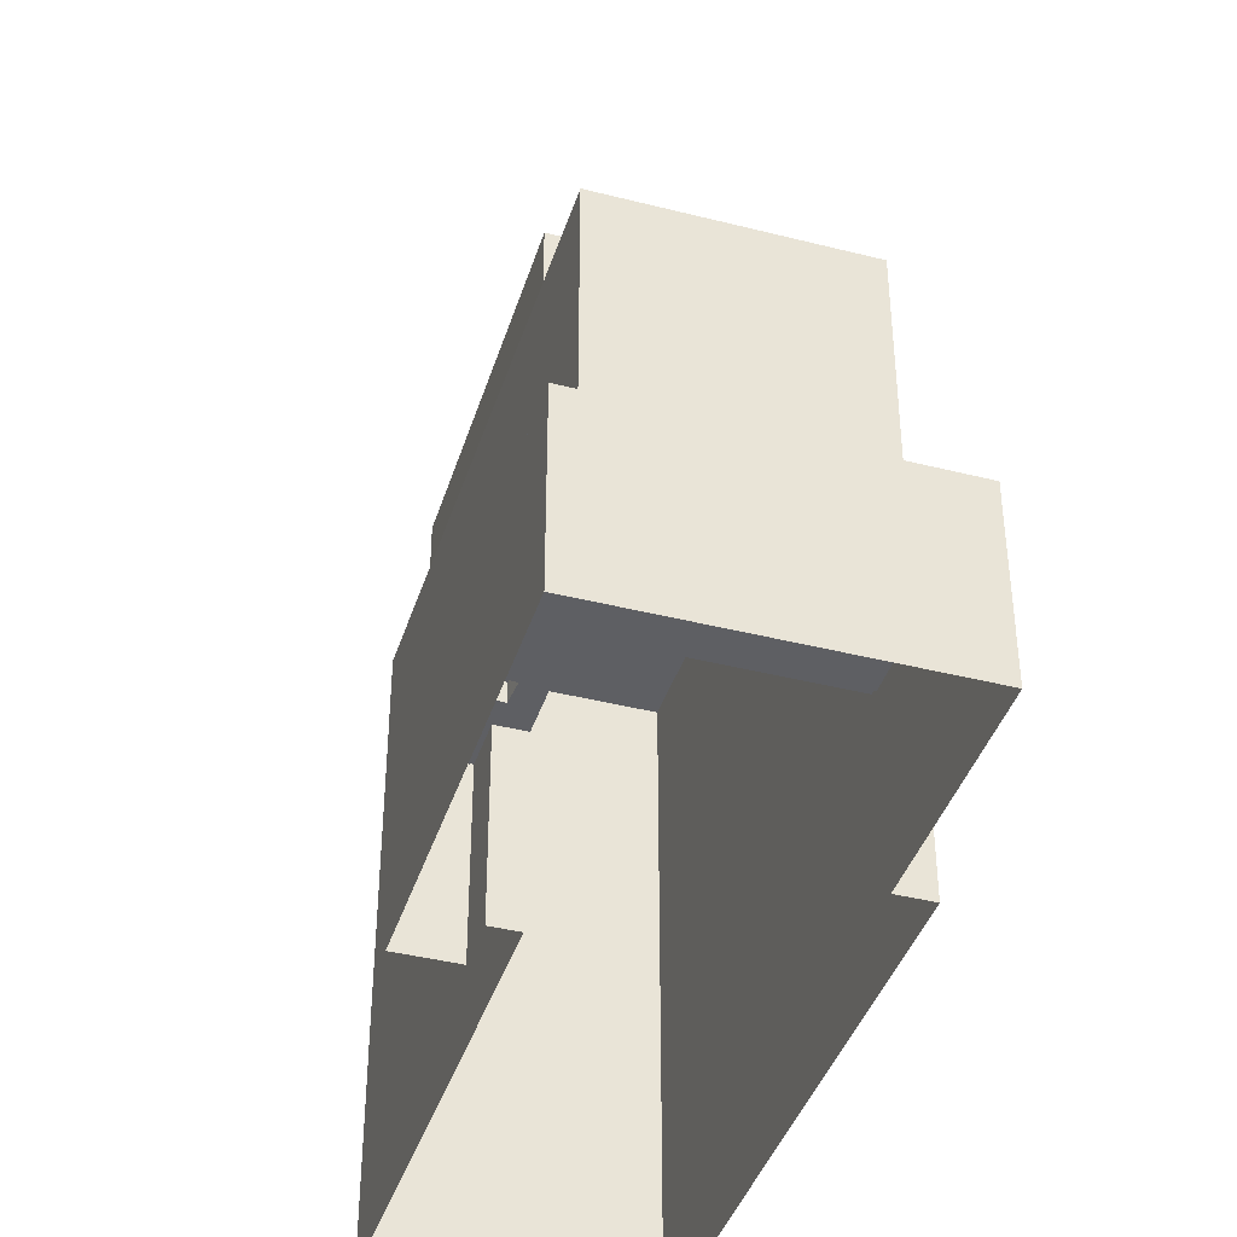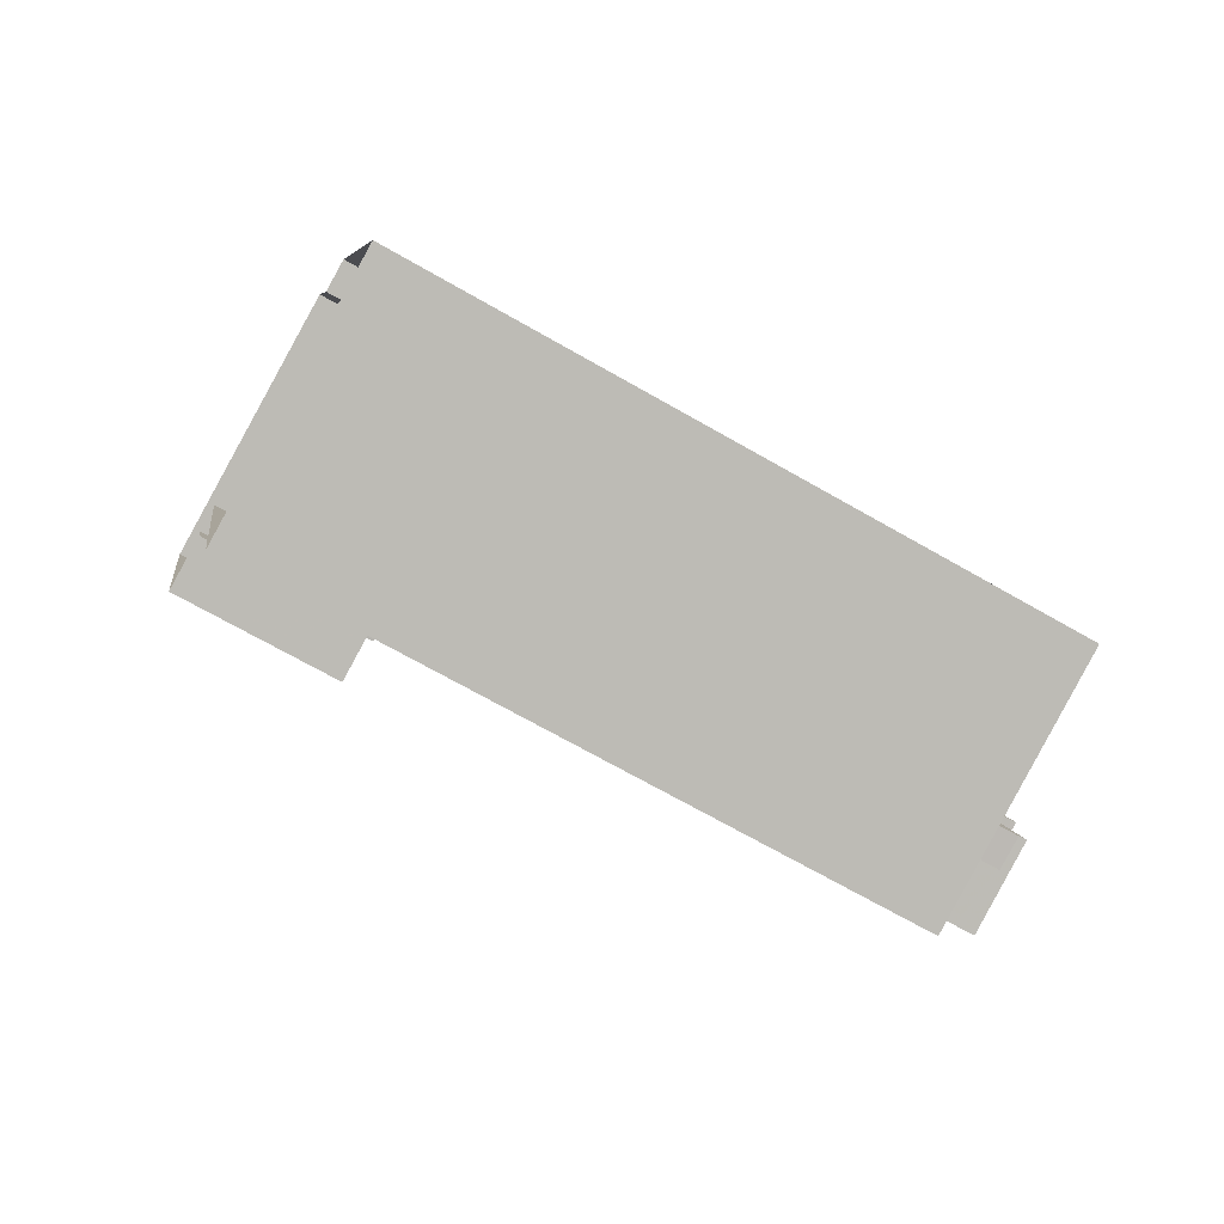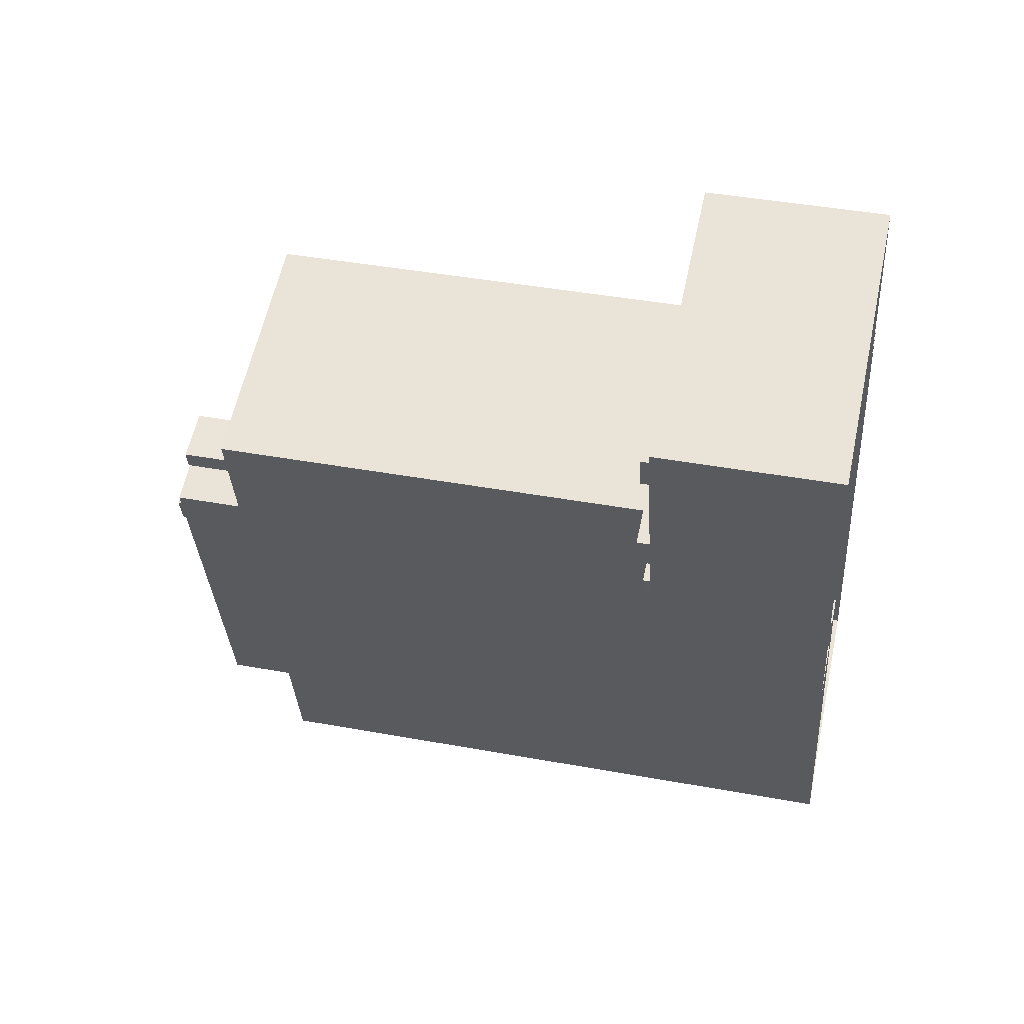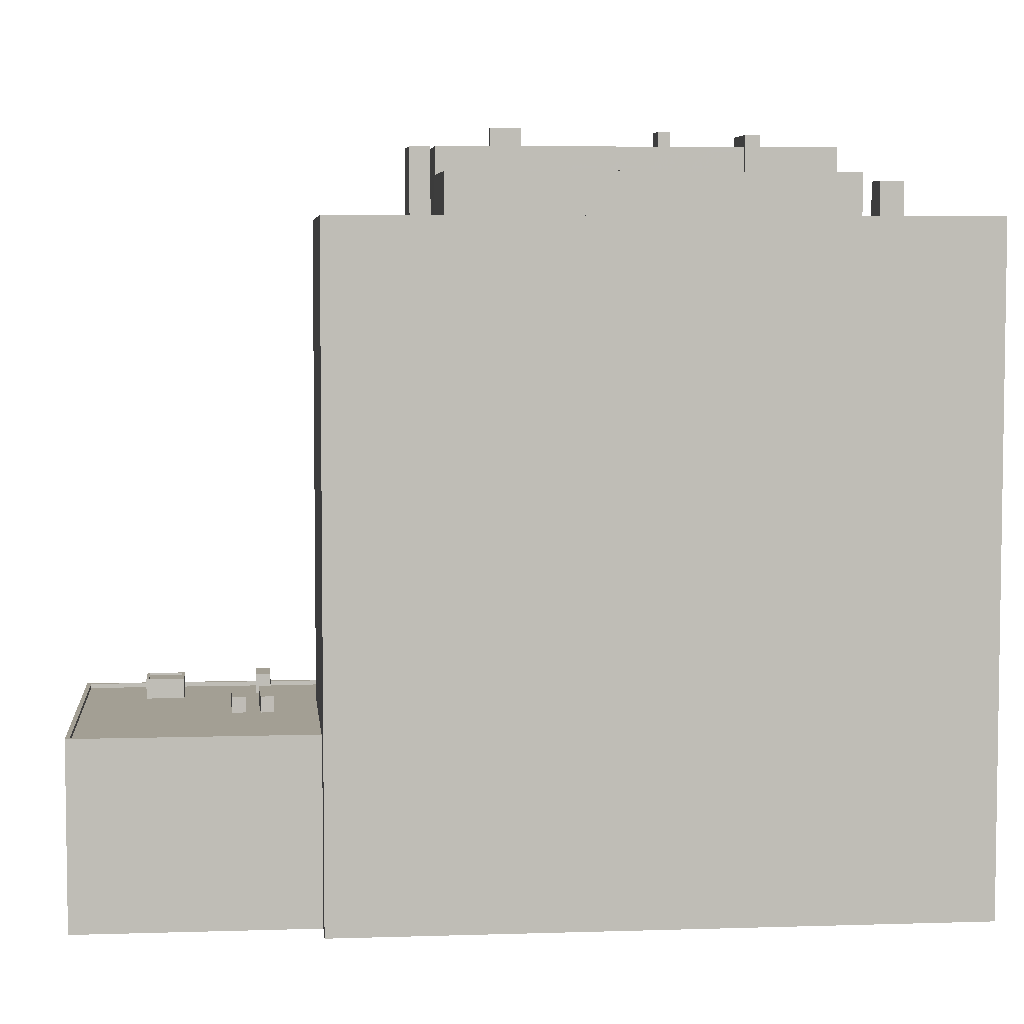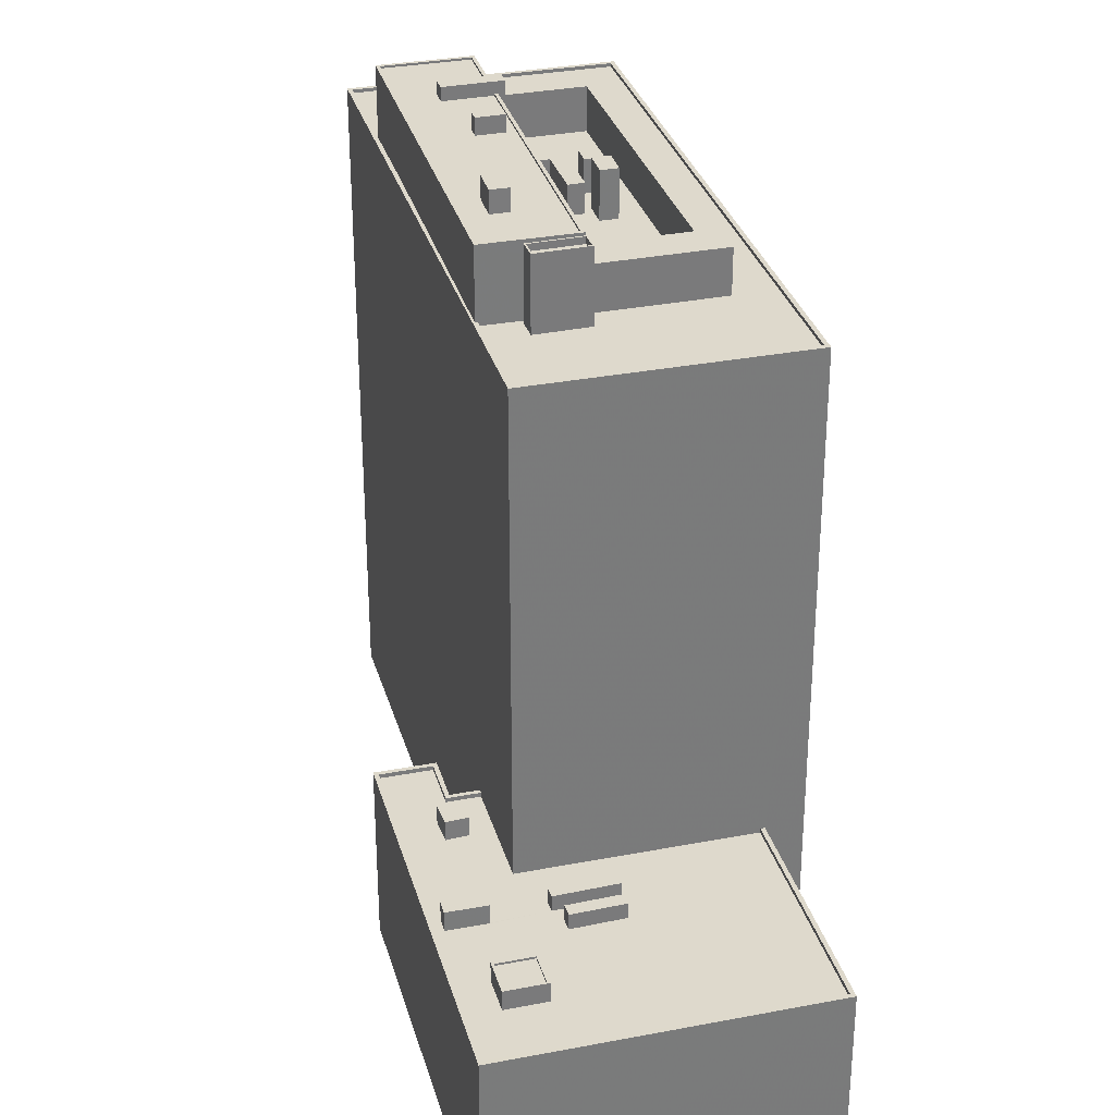
<metadata>
{"format":"obj","ext":"obj","renderer":"f3d","projection":"perspective","resolution":1024,"background":"white","views":[{"elev":-40.8,"azim":147.0,"up":"+Z"},{"elev":-70.0,"azim":-119.8,"up":"+Y"},{"elev":42.1,"azim":102.4,"up":"+Y"},{"elev":5.4,"azim":-111.5,"up":"+Z"},{"elev":31.9,"azim":149.1,"up":"+Z"}]}
</metadata>
<code>
v -6094 -3.505e+04 3.181
v -6110 -3.511e+04 3.178
v -6140 -3.51e+04 3.177
v -6120 -3.503e+04 3.18
v -6116 -3.503e+04 3.18
v -6085 -3.506e+04 3.181
v -6092 -3.506e+04 3.18
v -6091 -3.505e+04 3.181
v -6073 -3.501e+04 3.183
v -6108 -3.5e+04 3.181
v -6115 -3.508e+04 89.8
v -6115 -3.508e+04 89.8
v -6109 -3.509e+04 89.8
v -6108 -3.508e+04 89.8
v -6116 -3.507e+04 83.37
v -6118 -3.508e+04 83.37
v -6114 -3.508e+04 83.37
v -6115 -3.508e+04 83.37
v -6115 -3.508e+04 83.37
v -6116 -3.507e+04 83.37
v -6115 -3.508e+04 83.37
v -6114 -3.507e+04 83.37
v -6112 -3.508e+04 83.37
v -6114 -3.508e+04 83.37
v -6112 -3.505e+04 79.89
v -6116 -3.507e+04 79.89
v -6105 -3.505e+04 79.89
v -6114 -3.507e+04 79.89
v -6112 -3.508e+04 79.89
v -6119 -3.507e+04 79.89
v -6121 -3.508e+04 79.89
v -6118 -3.508e+04 79.89
v -6115 -3.508e+04 79.89
v -6114 -3.508e+04 79.89
v -6119 -3.507e+04 79.89
v -6116 -3.507e+04 79.89
v -6117 -3.507e+04 79.89
v -6117 -3.507e+04 79.89
v -6116 -3.507e+04 79.89
v -6125 -3.508e+04 79.89
v -6121 -3.507e+04 79.89
v -6118 -3.506e+04 79.89
v -6117 -3.505e+04 79.89
v -6120 -3.507e+04 79.89
v -6119 -3.507e+04 79.89
v -6111 -3.505e+04 79.89
v -6107 -3.503e+04 79.89
v -6119 -3.504e+04 79.89
v -6120 -3.503e+04 79.89
v -6133 -3.508e+04 79.89
v -6128 -3.508e+04 79.89
v -6104 -3.505e+04 79.89
v -6104 -3.505e+04 79.89
v -6098 -3.505e+04 79.89
v -6098 -3.505e+04 79.89
v -6104 -3.505e+04 79.89
v -6104 -3.505e+04 79.89
v -6095 -3.504e+04 79.89
v -6097 -3.505e+04 79.89
v -6091 -3.504e+04 79.89
v -6094 -3.505e+04 79.89
v -6131 -3.509e+04 79.89
v -6137 -3.509e+04 79.89
v -6107 -3.51e+04 79.89
v -6108 -3.51e+04 79.89
v -6104 -3.509e+04 79.89
v -6115 -3.51e+04 79.89
v -6119 -3.51e+04 79.89
v -6117 -3.509e+04 79.89
v -6117 -3.509e+04 79.89
v -6139 -3.51e+04 79.88
v -6119 -3.51e+04 79.89
v -6116 -3.51e+04 79.89
v -6110 -3.511e+04 79.89
v -6127 -3.509e+04 79.89
v -6115 -3.508e+04 79.89
v -6116 -3.509e+04 79.89
v -6115 -3.508e+04 79.89
v -6115 -3.508e+04 79.89
v -6115 -3.508e+04 79.89
v -6120 -3.503e+04 80.29
v -6090 -3.504e+04 80.29
v -6120 -3.503e+04 80.29
v -6091 -3.504e+04 80.29
v -6110 -3.511e+04 80.29
v -6110 -3.511e+04 80.29
v -6104 -3.509e+04 80.29
v -6094 -3.505e+04 80.29
v -6094 -3.505e+04 80.29
v -6139 -3.51e+04 80.28
v -6140 -3.51e+04 80.28
v -6117 -3.509e+04 85.12
v -6116 -3.509e+04 85.12
v -6127 -3.509e+04 85.12
v -6131 -3.509e+04 85.12
v -6104 -3.505e+04 85.12
v -6104 -3.505e+04 85.12
v -6104 -3.505e+04 85.12
v -6117 -3.505e+04 85.12
v -6119 -3.504e+04 85.12
v -6105 -3.505e+04 85.12
v -6119 -3.507e+04 83.78
v -6121 -3.507e+04 83.78
v -6119 -3.507e+04 83.78
v -6120 -3.507e+04 83.78
v -6116 -3.507e+04 85.53
v -6119 -3.507e+04 85.53
v -6117 -3.507e+04 85.53
v -6118 -3.506e+04 85.53
v -6098 -3.505e+04 87.59
v -6098 -3.505e+04 87.59
v -6103 -3.505e+04 87.59
v -6104 -3.505e+04 87.59
v -6098 -3.505e+04 88.39
v -6097 -3.505e+04 88.39
v -6104 -3.505e+04 88.39
v -6103 -3.505e+04 88.39
v -6098 -3.505e+04 88.39
v -6098 -3.505e+04 88.39
v -6104 -3.505e+04 88.39
v -6104 -3.505e+04 88.39
v -6119 -3.51e+04 84.73
v -6119 -3.51e+04 84.73
v -6116 -3.51e+04 84.73
v -6115 -3.51e+04 84.73
v -6111 -3.507e+04 88.22
v -6114 -3.508e+04 88.22
v -6110 -3.507e+04 88.22
v -6110 -3.507e+04 88.22
v -6114 -3.508e+04 88.22
v -6117 -3.509e+04 88.22
v -6109 -3.509e+04 88.22
v -6110 -3.509e+04 88.22
v -6104 -3.507e+04 88.22
v -6108 -3.508e+04 88.22
v -6107 -3.507e+04 88.22
v -6107 -3.508e+04 88.22
v -6107 -3.509e+04 88.22
v -6094 -3.505e+04 88.22
v -6097 -3.505e+04 88.22
v -6099 -3.506e+04 88.22
v -6100 -3.506e+04 88.22
v -6102 -3.506e+04 88.22
v -6104 -3.505e+04 88.22
v -6101 -3.506e+04 88.22
v -6107 -3.51e+04 88.47
v -6107 -3.509e+04 88.47
v -6117 -3.509e+04 88.47
v -6094 -3.505e+04 88.47
v -6094 -3.505e+04 88.47
v -6117 -3.509e+04 88.47
v -6115 -3.508e+04 88.47
v -6114 -3.508e+04 88.47
v -6104 -3.505e+04 88.47
v -6104 -3.505e+04 88.47
v -6114 -3.508e+04 88.47
v -6114 -3.508e+04 88.47
v -6110 -3.507e+04 90.2
v -6107 -3.508e+04 90.2
v -6107 -3.507e+04 90.2
v -6110 -3.507e+04 90.2
v -6099 -3.506e+04 90.8
v -6102 -3.506e+04 90.8
v -6100 -3.506e+04 90.8
v -6101 -3.506e+04 90.8
v -6084 -3.503e+04 24.08
v -6090 -3.504e+04 24.07
v -6087 -3.505e+04 24.07
v -6090 -3.505e+04 24.07
v -6092 -3.506e+04 24.07
v -6089 -3.506e+04 24.07
v -6084 -3.503e+04 24.08
v -6090 -3.503e+04 24.07
v -6085 -3.503e+04 24.07
v -6087 -3.505e+04 24.07
v -6098 -3.503e+04 24.07
v -6114 -3.503e+04 24.07
v -6115 -3.503e+04 24.07
v -6097 -3.503e+04 24.07
v -6089 -3.505e+04 24.07
v -6090 -3.505e+04 24.07
v -6094 -3.505e+04 24.07
v -6091 -3.503e+04 24.07
v -6079 -3.502e+04 24.08
v -6080 -3.501e+04 24.08
v -6081 -3.502e+04 24.08
v -6073 -3.501e+04 24.08
v -6082 -3.502e+04 24.08
v -6083 -3.503e+04 24.08
v -6080 -3.502e+04 24.08
v -6080 -3.504e+04 24.08
v -6086 -3.506e+04 24.07
v -6084 -3.503e+04 24.08
v -6080 -3.503e+04 24.08
v -6083 -3.502e+04 24.08
v -6108 -3.5e+04 24.07
v -6113 -3.502e+04 24.07
v -6096 -3.503e+04 24.07
v -6084 -3.502e+04 24.08
v -6090 -3.503e+04 24.07
v -6084 -3.503e+04 24.08
v -6091 -3.503e+04 24.07
v -6097 -3.503e+04 24.07
v -6092 -3.506e+04 24.57
v -6085 -3.506e+04 24.57
v -6092 -3.506e+04 24.57
v -6073 -3.501e+04 24.58
v -6086 -3.506e+04 24.57
v -6116 -3.503e+04 24.57
v -6108 -3.5e+04 24.57
v -6108 -3.5e+04 24.57
v -6094 -3.505e+04 24.57
v -6091 -3.505e+04 24.57
v -6094 -3.505e+04 24.57
v -6115 -3.503e+04 24.57
v -6073 -3.501e+04 24.58
v -6090 -3.505e+04 24.57
v -6097 -3.503e+04 25.92
v -6091 -3.503e+04 25.92
v -6090 -3.503e+04 25.92
v -6098 -3.503e+04 25.92
v -6089 -3.505e+04 26.38
v -6090 -3.505e+04 26.38
v -6087 -3.505e+04 26.38
v -6087 -3.505e+04 26.38
v -6085 -3.503e+04 26.38
v -6080 -3.504e+04 26.39
v -6080 -3.503e+04 26.39
v -6084 -3.503e+04 26.39
v -6083 -3.502e+04 26.13
v -6080 -3.502e+04 26.13
v -6079 -3.502e+04 26.13
v -6084 -3.502e+04 26.13
v -6080 -3.502e+04 26.38
v -6079 -3.502e+04 26.38
v -6079 -3.502e+04 26.38
v -6080 -3.502e+04 26.38
v -6083 -3.502e+04 26.38
v -6084 -3.502e+04 26.38
v -6083 -3.502e+04 26.38
v -6084 -3.502e+04 26.38
v -6096 -3.503e+04 25.91
v -6097 -3.503e+04 25.91
v -6091 -3.503e+04 25.91
v -6090 -3.503e+04 25.91
f 1 2 3
f 3 4 5
f 6 7 8
f 6 8 9
f 9 5 10
f 8 1 9
f 1 3 5
f 1 5 9
f 11 12 13
f 14 11 13
f 15 16 17
f 17 18 19
f 16 15 20
f 18 21 19
f 20 15 22
f 23 17 24
f 17 19 24
f 15 17 23
f 25 26 27
f 27 28 29
f 30 31 32
f 32 31 33
f 32 33 34
f 30 32 35
f 29 28 36
f 35 37 38
f 32 39 35
f 39 26 37
f 28 26 39
f 27 26 28
f 35 39 37
f 40 31 41
f 40 42 43
f 43 42 25
f 30 41 31
f 25 42 26
f 44 35 38
f 40 41 44
f 44 38 45
f 40 45 42
f 40 44 45
f 46 47 48
f 47 49 48
f 48 50 51
f 48 49 50
f 52 53 54
f 52 54 55
f 46 52 56
f 57 47 46
f 58 47 57
f 59 58 57
f 57 46 56
f 52 55 56
f 59 60 58
f 61 60 59
f 54 61 55
f 61 59 55
f 62 51 50
f 63 62 50
f 64 65 66
f 67 65 64
f 68 67 69
f 63 68 62
f 62 69 70
f 67 64 69
f 69 62 68
f 71 72 63
f 63 72 68
f 73 74 65
f 74 72 71
f 73 65 67
f 74 73 72
f 40 75 31
f 33 31 76
f 31 75 77
f 78 77 79
f 80 76 78
f 76 31 77
f 78 76 77
f 81 82 83
f 81 84 82
f 85 86 87
f 87 86 88
f 89 88 84
f 88 86 82
f 84 88 82
f 90 91 86
f 85 90 86
f 91 81 83
f 91 90 81
f 92 93 94
f 95 92 94
f 96 97 98
f 95 99 100
f 100 98 97
f 99 101 98
f 95 94 99
f 99 98 100
f 102 103 104
f 102 105 103
f 106 107 108
f 106 109 107
f 110 111 112
f 113 110 112
f 114 115 116
f 117 114 116
f 114 118 115
f 118 119 115
f 116 120 121
f 117 116 121
f 121 120 119
f 121 119 118
f 122 123 124
f 125 122 124
f 126 127 128
f 129 126 128
f 130 131 132
f 132 131 133
f 134 135 132
f 128 127 135
f 136 137 134
f 134 132 133
f 135 137 128
f 134 137 135
f 134 138 139
f 133 138 134
f 140 141 139
f 134 139 142
f 139 141 142
f 143 136 134
f 129 136 143
f 126 129 143
f 126 143 144
f 141 140 145
f 145 140 144
f 134 142 143
f 143 145 144
f 146 147 148
f 146 149 150
f 148 151 152
f 153 154 155
f 150 149 155
f 152 151 156
f 157 154 153
f 147 146 150
f 148 147 151
f 154 150 155
f 158 159 160
f 158 161 159
f 162 163 164
f 162 165 163
f 166 167 168
f 169 170 171
f 172 173 174
f 167 166 174
f 169 171 175
f 176 177 178
f 179 177 176
f 167 180 168
f 181 169 175
f 180 182 181
f 182 169 181
f 167 182 180
f 167 176 178
f 173 183 174
f 183 176 167
f 174 183 167
f 184 185 186
f 185 184 187
f 188 189 190
f 191 192 187
f 190 187 184
f 175 171 192
f 168 175 192
f 166 168 191
f 189 193 194
f 191 187 194
f 189 194 190
f 168 192 191
f 194 187 190
f 195 185 196
f 196 197 198
f 189 188 199
f 189 199 200
f 185 195 186
f 199 198 200
f 199 195 198
f 195 196 198
f 201 193 189
f 172 201 173
f 189 200 202
f 197 203 198
f 173 202 179
f 177 179 197
f 179 202 203
f 189 173 201
f 173 189 202
f 179 203 197
f 204 205 206
f 205 207 208
f 209 210 211
f 210 207 211
f 212 213 214
f 213 204 206
f 215 210 209
f 216 207 210
f 214 213 217
f 208 207 216
f 213 206 217
f 206 205 208
f 218 219 220
f 218 221 219
f 222 223 224
f 225 222 224
f 226 227 228
f 229 226 228
f 230 231 232
f 230 233 231
f 234 235 236
f 234 236 237
f 238 239 240
f 238 236 235
f 240 239 241
f 236 238 240
f 237 241 239
f 234 237 239
f 242 243 244
f 245 242 244
f 135 13 132
f 135 14 13
f 130 132 156
f 79 152 78
f 132 13 156
f 78 152 12
f 156 13 12
f 152 156 12
f 11 21 12
f 12 21 78
f 11 19 21
f 78 21 80
f 157 14 135
f 11 14 157
f 24 19 153
f 135 127 157
f 19 11 153
f 153 11 157
f 15 23 29
f 36 15 29
f 80 18 76
f 80 21 18
f 34 33 17
f 33 76 18
f 17 33 18
f 34 16 32
f 34 17 16
f 16 20 39
f 32 16 39
f 20 22 28
f 39 20 28
f 28 15 36
f 28 22 15
f 60 84 58
f 58 84 47
f 47 81 49
f 47 84 81
f 74 85 65
f 65 87 66
f 65 85 87
f 89 84 60
f 61 89 60
f 90 74 71
f 90 85 74
f 63 50 90
f 71 63 90
f 50 49 81
f 90 50 81
f 182 167 214
f 1 212 2
f 167 82 214
f 2 212 86
f 212 82 86
f 214 82 212
f 91 3 2
f 86 91 2
f 91 83 4
f 3 91 4
f 5 4 209
f 4 83 209
f 178 215 167
f 167 215 82
f 215 83 82
f 209 83 215
f 75 40 94
f 40 43 99
f 40 99 94
f 94 93 77
f 75 94 77
f 70 95 62
f 70 92 95
f 48 51 100
f 51 62 95
f 100 51 95
f 52 46 97
f 46 48 100
f 97 46 100
f 97 96 53
f 52 97 53
f 43 25 99
f 25 27 101
f 25 101 99
f 30 103 41
f 30 104 103
f 103 105 44
f 41 103 44
f 105 102 35
f 44 105 35
f 35 104 30
f 35 102 104
f 45 38 107
f 38 37 108
f 38 108 107
f 107 109 42
f 45 107 42
f 109 106 26
f 42 109 26
f 26 106 108
f 37 26 108
f 112 121 113
f 112 117 121
f 111 117 112
f 111 114 117
f 118 114 111
f 110 118 111
f 121 118 110
f 113 121 110
f 116 115 59
f 57 116 59
f 59 119 55
f 59 115 119
f 55 119 120
f 56 55 120
f 120 116 57
f 56 120 57
f 67 124 73
f 67 125 124
f 73 123 72
f 73 124 123
f 123 122 68
f 72 123 68
f 122 125 67
f 68 122 67
f 144 140 154
f 154 140 150
f 140 139 150
f 150 139 138
f 147 150 138
f 138 133 147
f 133 131 151
f 147 133 151
f 130 151 131
f 130 156 151
f 144 154 126
f 154 157 126
f 157 127 126
f 87 146 64
f 64 66 87
f 149 146 87
f 88 149 87
f 64 148 69
f 64 146 148
f 79 77 93
f 93 152 79
f 152 93 148
f 69 92 70
f 148 92 69
f 93 92 148
f 29 23 27
f 27 23 101
f 98 101 155
f 23 24 153
f 155 101 153
f 101 23 153
f 98 155 96
f 53 96 54
f 61 54 89
f 96 155 149
f 89 149 88
f 54 96 149
f 89 54 149
f 136 160 159
f 137 136 159
f 137 159 161
f 128 137 161
f 129 161 158
f 129 128 161
f 136 158 160
f 136 129 158
f 163 142 164
f 163 143 142
f 145 143 163
f 165 145 163
f 141 145 165
f 162 141 165
f 164 142 141
f 162 164 141
f 209 211 10
f 5 209 10
f 211 9 10
f 211 207 9
f 205 6 9
f 207 205 9
f 204 7 6
f 205 204 6
f 204 8 7
f 204 213 8
f 212 8 213
f 212 1 8
f 196 210 197
f 210 215 197
f 197 215 177
f 215 178 177
f 187 216 185
f 185 210 196
f 185 216 210
f 208 187 192
f 208 216 187
f 170 206 171
f 171 208 192
f 171 206 208
f 206 170 169
f 217 206 169
f 214 217 169
f 182 214 169
f 173 219 183
f 173 220 219
f 183 221 176
f 183 219 221
f 221 218 179
f 176 221 179
f 218 220 173
f 179 218 173
f 223 181 175
f 224 223 175
f 180 181 223
f 222 180 223
f 168 222 225
f 168 180 222
f 224 168 225
f 224 175 168
f 194 227 191
f 194 228 227
f 174 166 226
f 166 191 227
f 166 227 226
f 201 172 229
f 172 174 226
f 229 172 226
f 194 193 228
f 193 201 229
f 228 193 229
f 241 233 230
f 240 241 230
f 232 240 230
f 232 236 240
f 237 232 231
f 237 236 232
f 241 237 231
f 233 241 231
f 238 235 186
f 238 186 195
f 235 184 186
f 184 234 190
f 184 235 234
f 190 234 188
f 188 239 199
f 188 234 239
f 239 238 195
f 199 239 195
f 200 244 202
f 200 245 244
f 243 203 202
f 244 243 202
f 243 242 198
f 203 243 198
f 200 242 245
f 200 198 242

</code>
